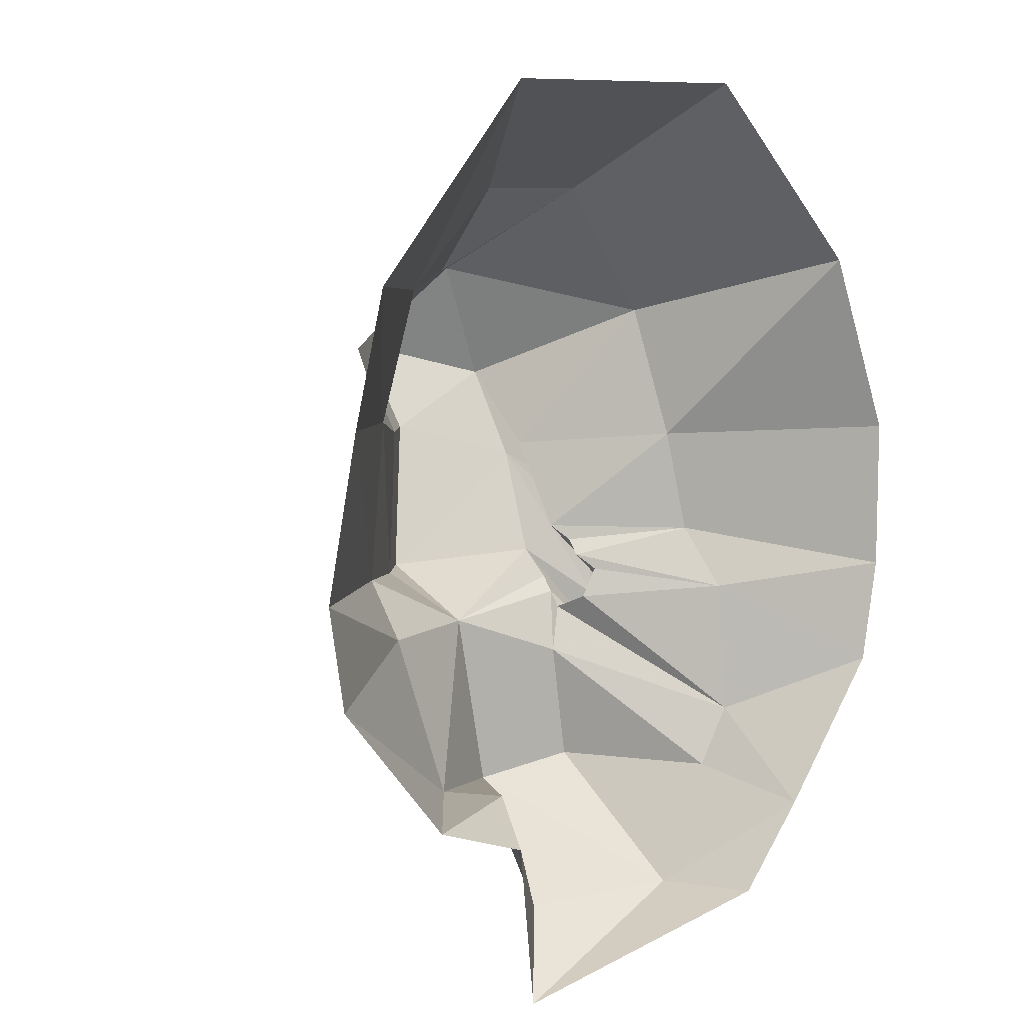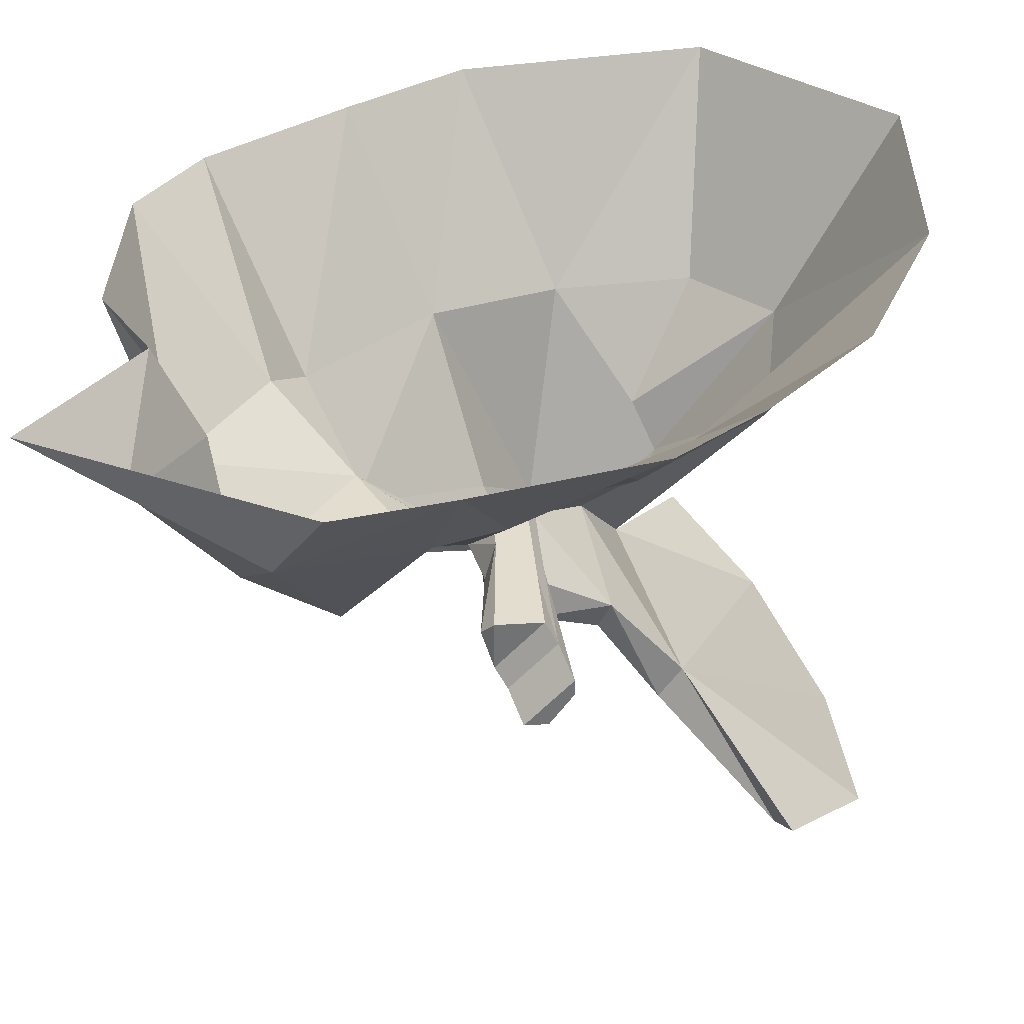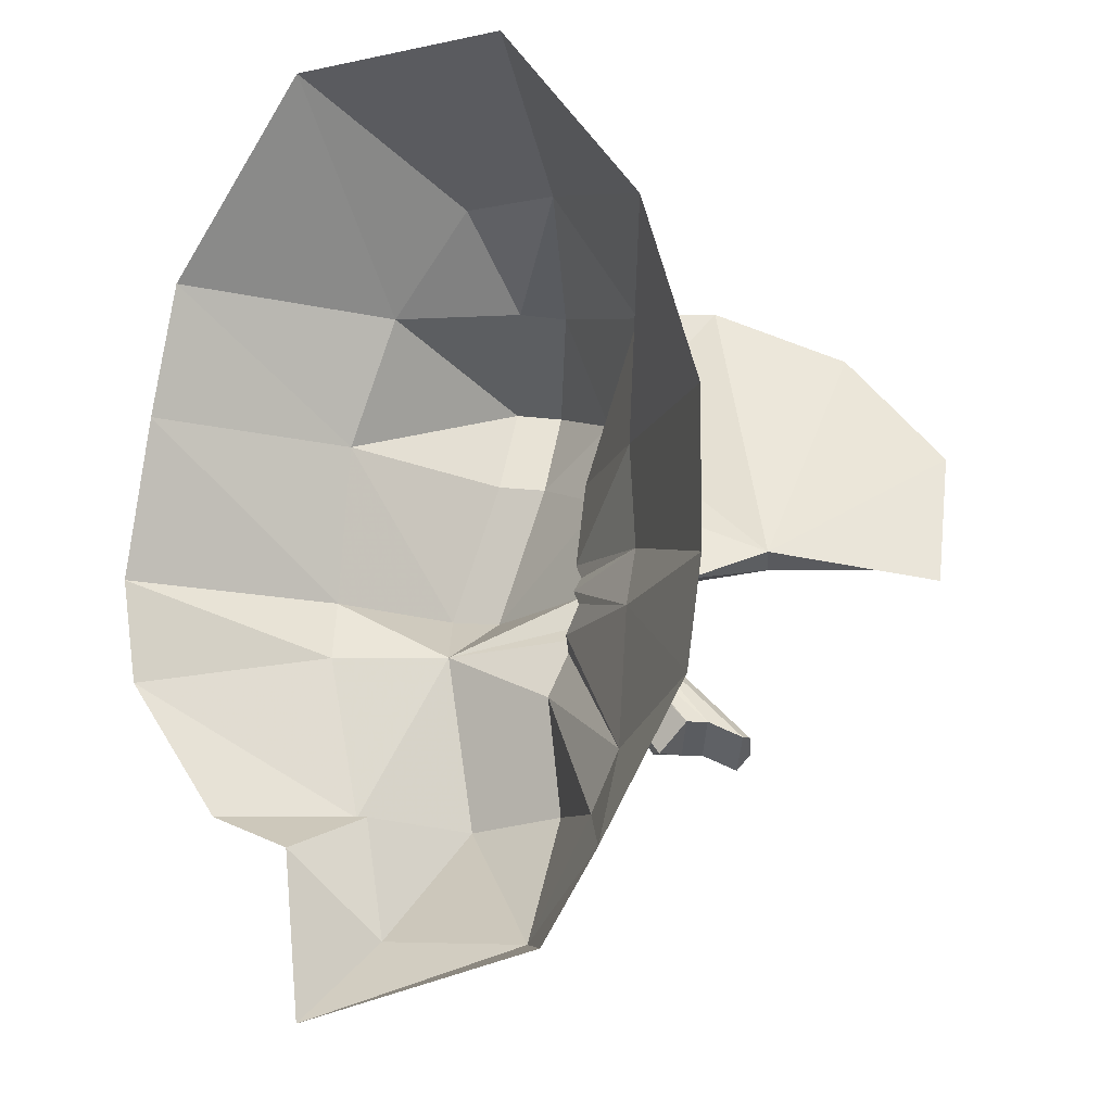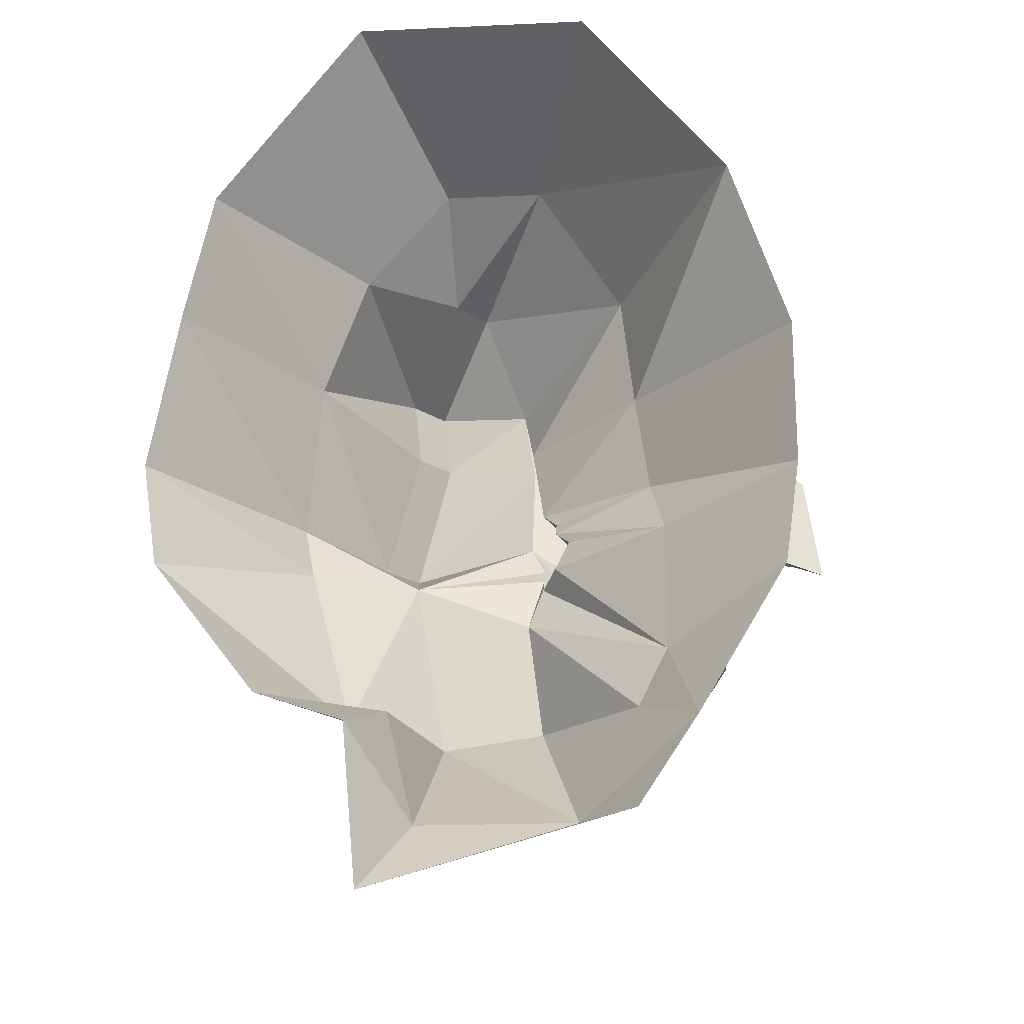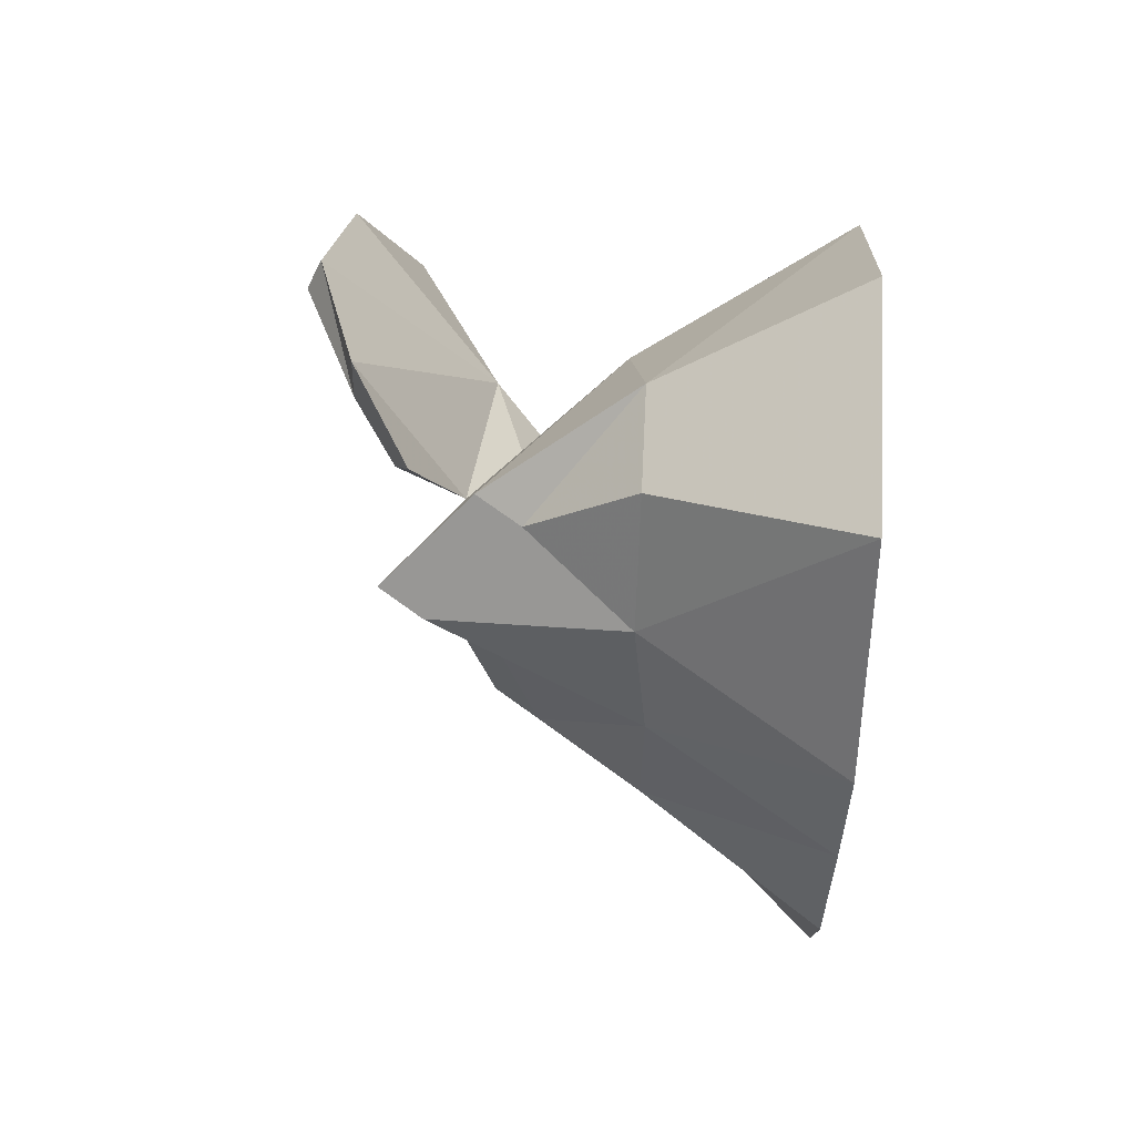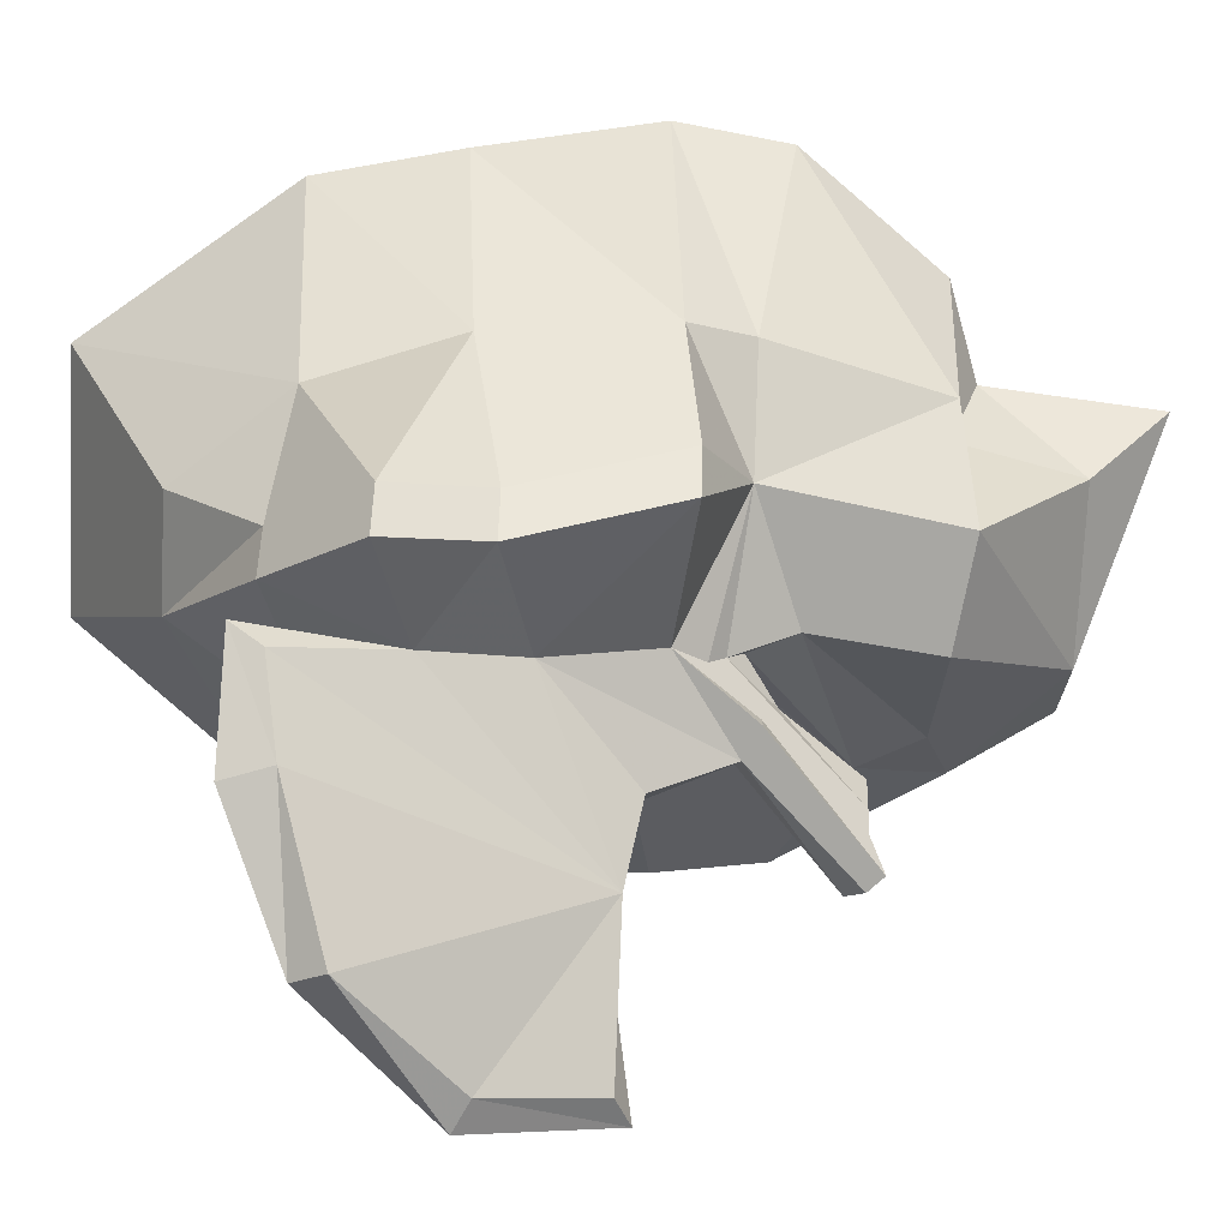
<metadata>
{"format":"obj","ext":"obj","renderer":"f3d","projection":"perspective","resolution":1024,"background":"white","views":[{"elev":8.6,"azim":149.8,"up":"+Z"},{"elev":34.9,"azim":-139.9,"up":"+Y"},{"elev":-7.3,"azim":-148.8,"up":"+Z"},{"elev":-19.1,"azim":-175.1,"up":"+Z"},{"elev":68.8,"azim":92.8,"up":"+Z"},{"elev":-74.5,"azim":87.3,"up":"+Y"}]}
</metadata>
<code>
v -0.0625 -0.1172 -0.07812
v -0.03906 -0.1172 -0.0625
v -0.03906 -0.125 -0.05469
v -0.0625 -0.125 -0.07812
v -0.1016 -0.125 -0.1172
v -0.09375 -0.1094 -0.1172
v -0.0625 -0.1016 -0.07031
v -0.04688 -0.1016 -0.05469
v -0.1094 -0.04688 -0.1172
v -0.03125 -0.1094 -0.08594
v 0.03125 -0.1094 -0.0625
v -0.03906 -0.1328 -0.04688
v -0.0625 -0.1328 -0.07031
v -0.1094 -0.1328 -0.1172
v -0.1172 -0.1016 -0.1016
v -0.1016 -0.1016 -0.1172
v -0.07812 -0.1016 -0.0625
v -0.05469 -0.1016 -0.03906
v -0.1094 -0.05469 -0.04688
v -0.1719 0 -0.08594
v -0.125 0 -0.1641
v -0.09375 -0.04688 -0.1484
v -0.03906 -0.1094 -0.1484
v 0.01562 -0.1094 -0.1562
v 0.0625 -0.07031 -0.1484
v 0.08594 -0.07812 -0.0625
v 0.09375 -0.09375 -0.03125
v 0.05469 -0.1484 -0.03906
v 0.03906 -0.1719 -0.03906
v -0.03125 -0.1406 -0.03125
v -0.0625 -0.1406 -0.07031
v -0.125 -0.1406 -0.125
v -0.125 -0.1094 -0.1016
v -0.07812 -0.1094 -0.0625
v -0.04688 -0.1094 -0.03125
v -0.1016 -0.07812 -0.01562
v -0.1797 0 -0.03125
v -0.07812 -0.1406 -0.0625
v -0.08594 -0.1641 -0.02344
v -0.09375 -0.1484 -0.02344
v -0.07812 -0.125 -0.05469
v -0.1406 -0.125 -0.1094
v -0.1328 -0.1406 -0.1172
v -0.03125 -0.1641 0.02344
v -0.1172 -0.1953 -0.01562
v -0.125 -0.1797 -0.007812
v -0.03125 -0.1484 0.03125
v -0.03906 -0.125 -0.01562
v -0.04688 -0.1172 -0.02344
v -0.07812 -0.1172 -0.05469
v -0.1406 -0.1172 -0.1094
v -0.02344 -0.1875 0.07031
v -0.08594 -0.1094 0.1094
v -0.09375 -0.08594 0.03906
v -0.01562 -0.2188 0.125
v -0.05469 -0.2422 0.1172
v -0.125 -0.2734 0.09375
v -0.1797 -0.2578 0.03906
v -0.1875 -0.2344 -0.01562
v -0.2031 -0.2266 -0.02344
v -0.1953 -0.2578 0.04688
v -0.1328 -0.2656 0.1094
v -0.0625 -0.2422 0.1406
v -0.007812 -0.2109 0.1406
v -0.1797 0 0.04688
v -0.1484 0 0.1406
v 0.02344 -0.1953 0.03906
v 0.03125 -0.2266 0.08594
v 0 -0.1797 0.1328
v -0.03906 -0.1016 0.1797
v -0.07031 0 0.2344
v 0.01562 -0.1016 0.1797
v 0.05469 0 0.2344
v 0.0625 -0.1016 0.125
v 0.1328 0 0.1328
v 0.08594 -0.09375 0.05469
v 0.1484 0 0.0625
v 0.1641 0 -0.02344
v 0.1562 0 -0.07812
v 0.1016 0 -0.1484
v 0.03906 -0.04688 -0.1484
v 0.05469 0 -0.1641
v 0.02344 -0.03906 -0.2109
v 0.04688 0 -0.25
v -0.0625 -0.03906 -0.2109
v -0.09375 0 -0.2109
v 0.01562 -0.1562 0.1328
v 0.04688 -0.2031 0.08594
v 0.03906 -0.1719 0.03906
f 1 2 3
f 1 3 4
f 1 4 5
f 1 5 6
f 1 6 7
f 1 7 2
f 2 7 8
f 3 12 4
f 4 12 13
f 4 13 14
f 4 14 5
f 6 16 7
f 7 16 17
f 7 17 8
f 8 17 18
f 12 30 13
f 13 30 31
f 13 31 32
f 13 32 14
f 15 33 34
f 15 34 17
f 15 17 16
f 18 17 34
f 18 34 35
f 38 41 42
f 38 42 43
f 38 43 31
f 38 31 30
f 41 48 49
f 41 49 50
f 41 50 51
f 41 51 42
f 43 32 31
f 49 35 50
f 50 35 34
f 50 34 33
f 50 33 51
f 2 8 9
f 2 9 10
f 2 10 3
f 3 10 11
f 3 11 12
f 9 19 20
f 9 20 21
f 9 21 22
f 9 22 10
f 10 22 23
f 10 23 11
f 11 23 24
f 11 24 25
f 11 25 26
f 11 26 27
f 11 27 28
f 11 29 30
f 11 30 12
f 19 36 37
f 19 37 20
f 36 54 65
f 36 65 37
f 54 53 66
f 54 66 65
f 44 30 29
f 44 29 67
f 44 67 52
f 52 67 68
f 52 68 69
f 53 70 66
f 66 70 71
f 71 70 72
f 71 72 73
f 73 72 74
f 73 74 75
f 75 74 76
f 75 76 77
f 77 76 27
f 77 27 78
f 78 27 26
f 78 26 79
f 79 26 25
f 79 25 80
f 84 83 85
f 84 85 86
f 86 85 21
f 21 85 22
f 22 85 23
f 23 85 24
f 24 85 83
f 72 70 87
f 72 87 74
f 74 87 88
f 74 88 76
f 76 88 89
f 76 89 28
f 76 28 27
f 5 14 15
f 5 15 16
f 5 16 6
f 14 32 33
f 14 33 15
f 42 51 43
f 43 51 32
f 51 33 32
f 8 18 19
f 8 19 9
f 18 35 19
f 19 35 36
f 47 52 53
f 47 53 54
f 47 54 48
f 48 54 36
f 48 36 49
f 49 36 35
f 52 69 53
f 53 69 70
f 82 81 83
f 82 83 84
f 24 83 81
f 11 28 29
f 80 25 81
f 80 81 82
f 24 81 25
f 28 89 67
f 28 67 29
f 89 88 68
f 89 68 67
f 88 87 69
f 88 69 68
f 87 70 69
f 38 39 40
f 38 40 41
f 39 45 40
f 40 45 46
f 45 59 46
f 46 59 60
f 52 64 55
f 55 64 56
f 56 64 63
f 56 63 62
f 56 62 57
f 57 62 61
f 57 61 58
f 58 61 60
f 58 60 59
f 38 30 44
f 38 44 39
f 39 44 45
f 40 46 47
f 40 47 48
f 40 48 41
f 47 46 52
f 44 52 45
f 45 52 55
f 45 55 56
f 45 56 57
f 45 57 58
f 45 58 59
f 46 60 61
f 46 61 62
f 46 62 63
f 46 63 52
f 52 63 64

</code>
